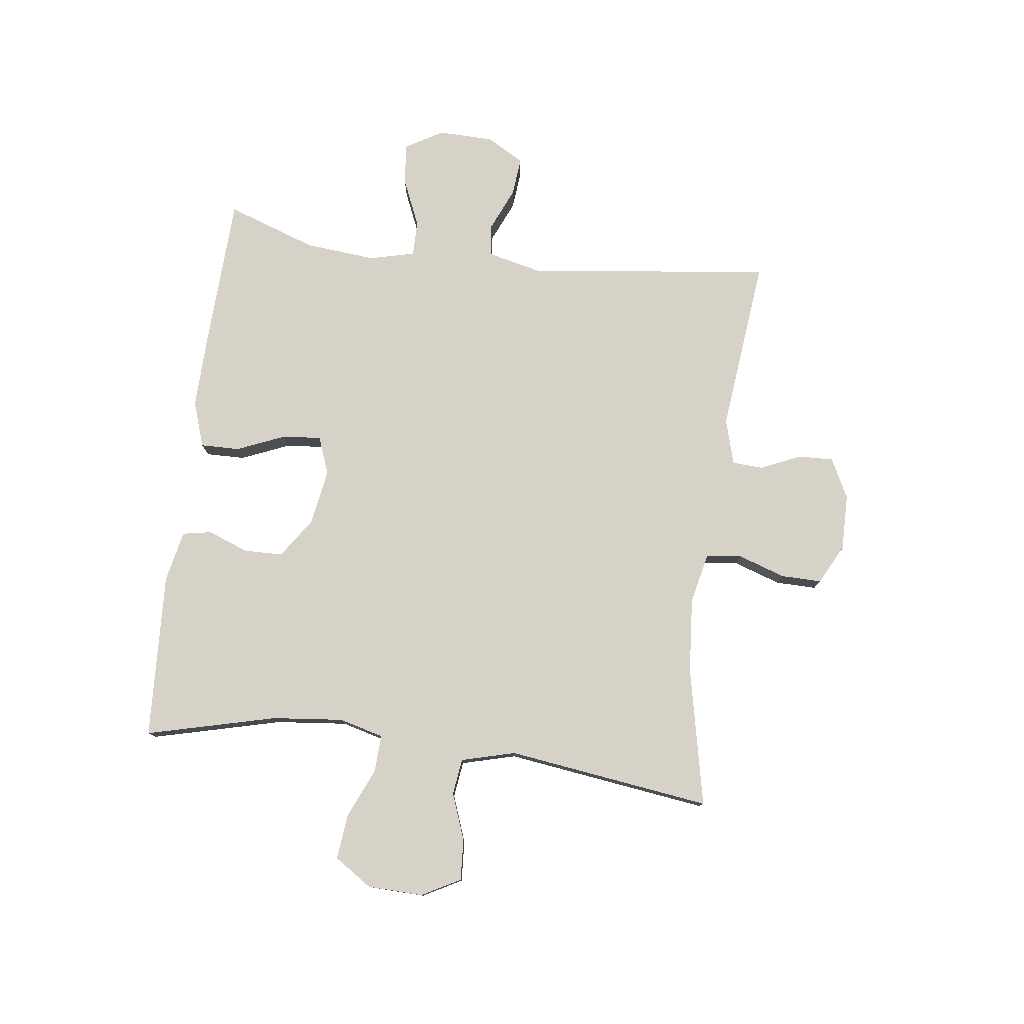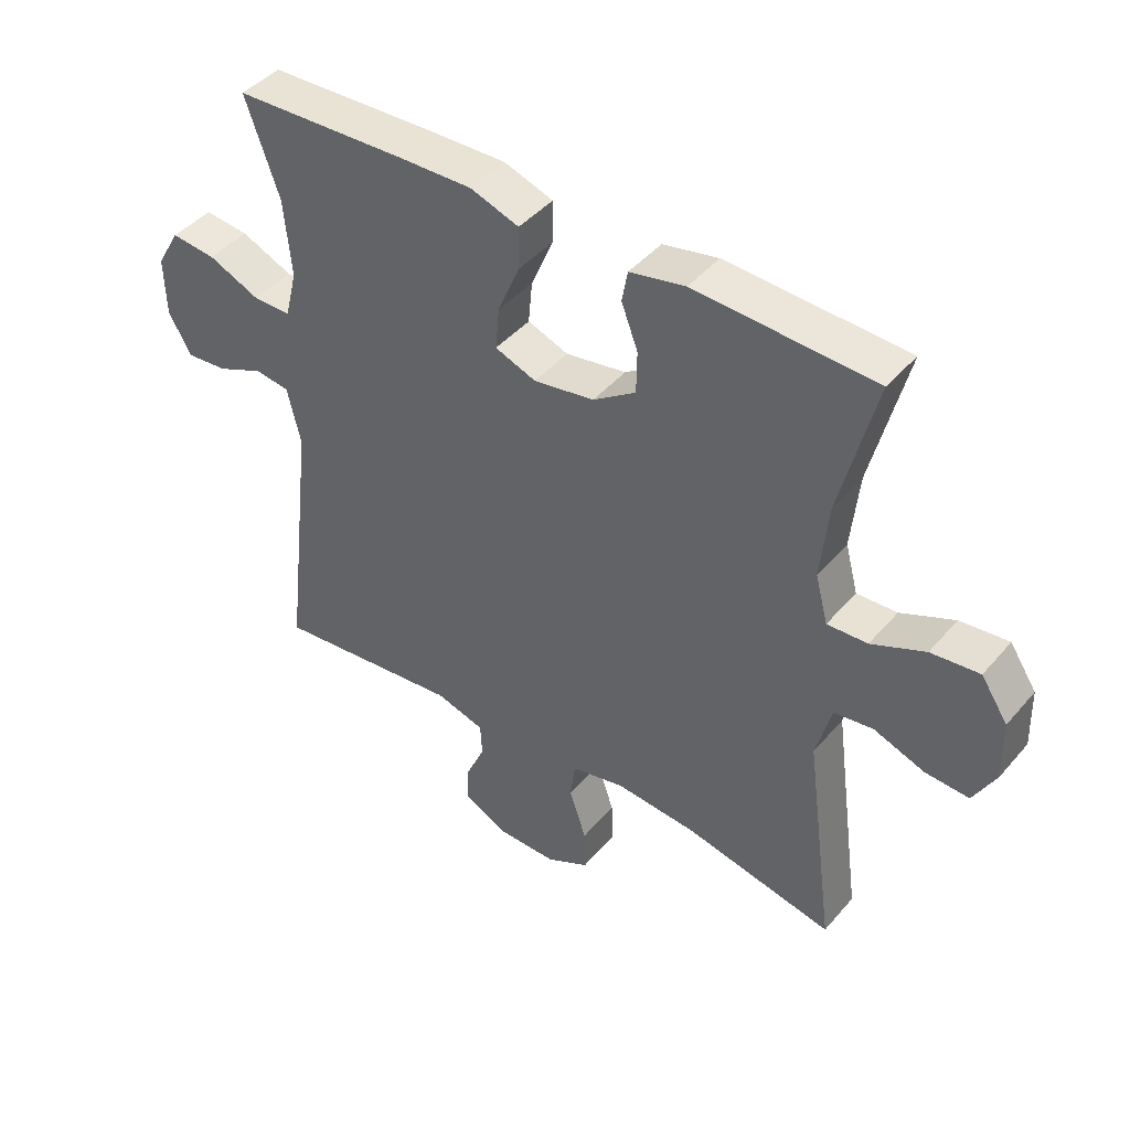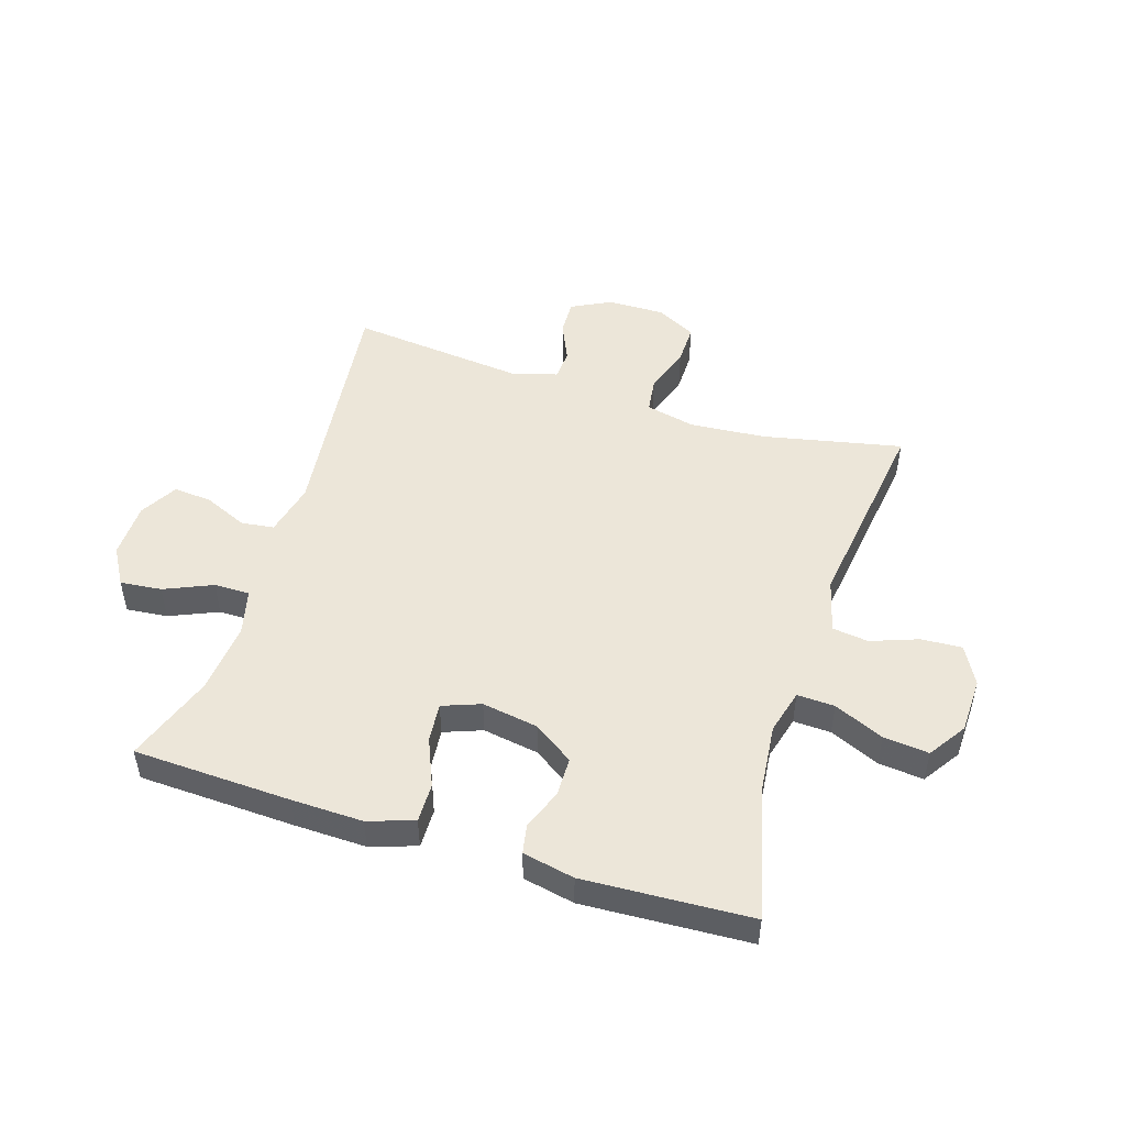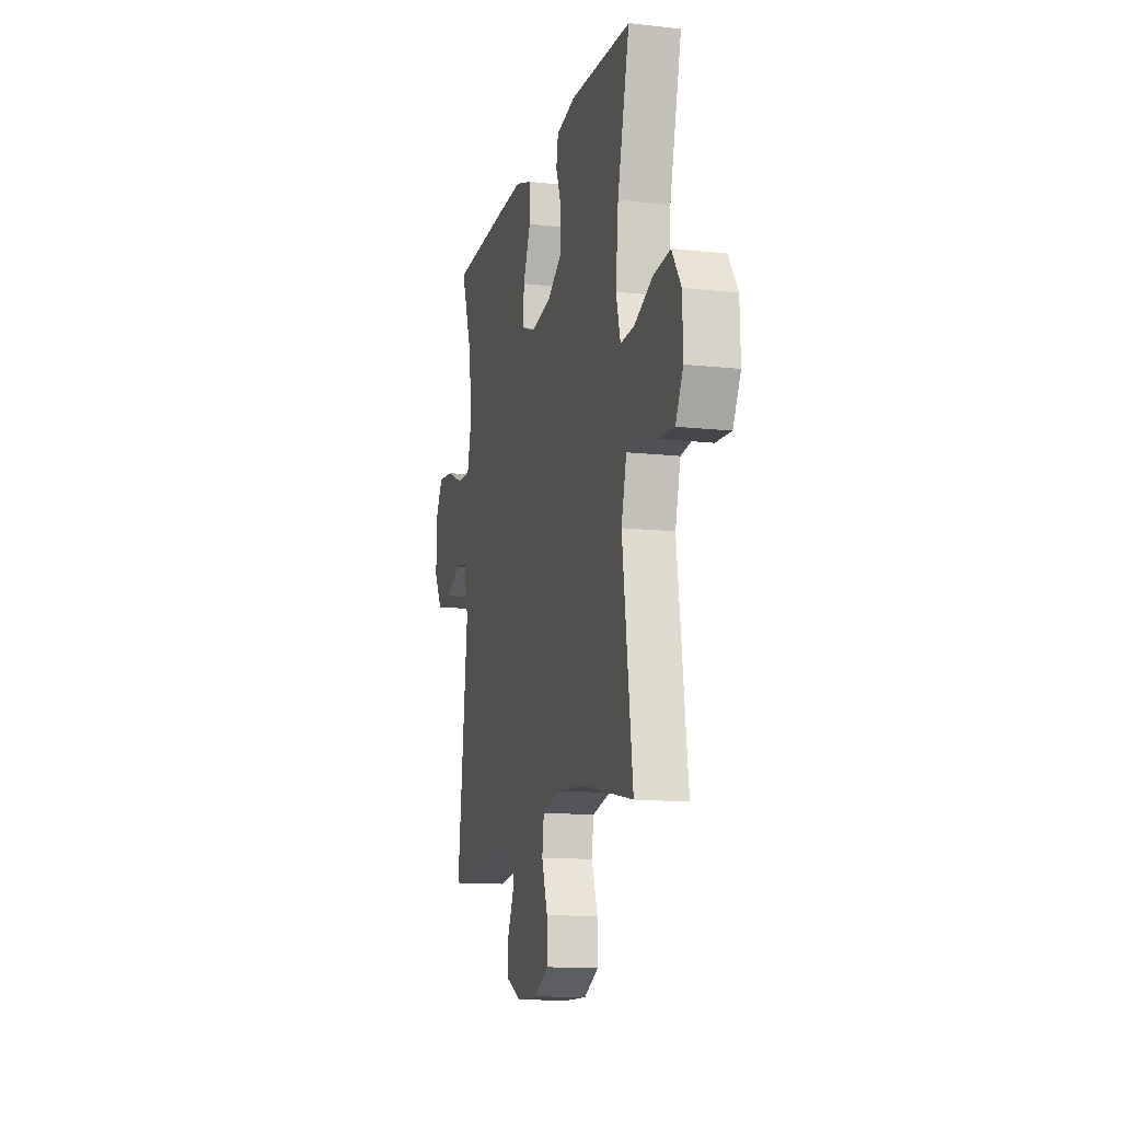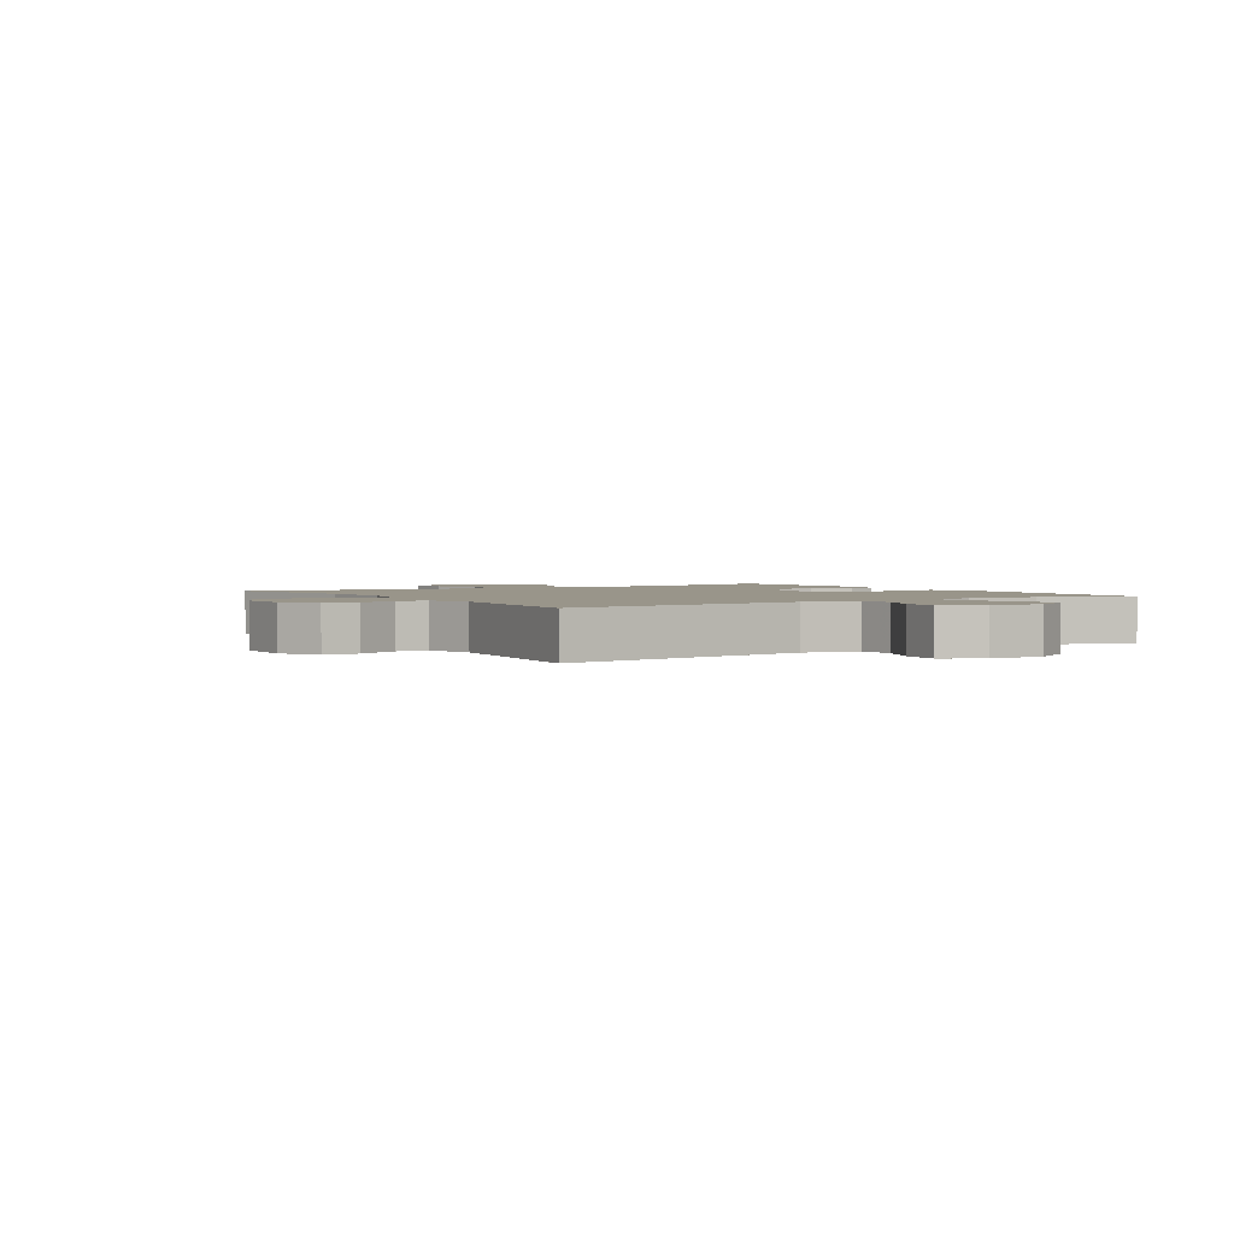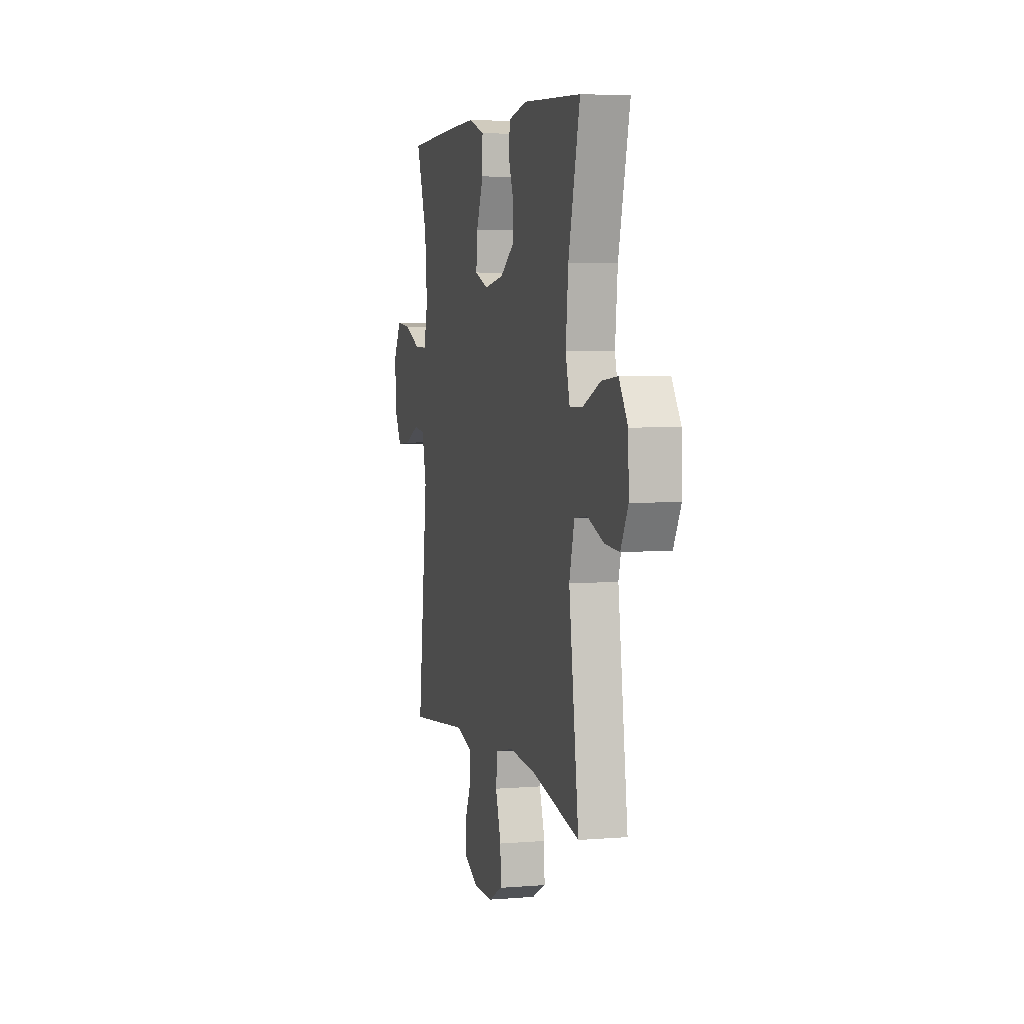
<metadata>
{"format":"obj","ext":"obj","renderer":"f3d","projection":"perspective","resolution":1024,"background":"white","views":[{"elev":78.1,"azim":97.2,"up":"+Y"},{"elev":43.7,"azim":37.3,"up":"+Z"},{"elev":49.3,"azim":17.5,"up":"+Y"},{"elev":-13.0,"azim":75.7,"up":"+Z"},{"elev":2.1,"azim":-122.0,"up":"+Y"},{"elev":4.9,"azim":75.4,"up":"+Z"}]}
</metadata>
<code>
v -0.5 0.07 0.5
v -0.234 0.07 0.511
v -0.114 0.07 0.514
v -0.037 0.07 0.488
v -0.038 0.07 0.422
v -0.072 0.07 0.341
v -0.078 0.07 0.275
v -0.014 0.07 0.251
v 0.081 0.07 0.267
v 0.148 0.07 0.313
v 0.149 0.07 0.379
v 0.123 0.07 0.447
v 0.132 0.07 0.496
v 0.219 0.07 0.514
v 0.5 0.07 0.5
v 0.445 0.07 0.28
v 0.433 0.07 0.16
v 0.453 0.07 0.085
v 0.516 0.07 0.088
v 0.6 0.07 0.125
v 0.676 0.07 0.133
v 0.718 0.07 0.07
v 0.721 0.07 -0.024
v 0.686 0.07 -0.089
v 0.617 0.07 -0.085
v 0.538 0.07 -0.056
v 0.477 0.07 -0.064
v 0.453 0.07 -0.155
v 0.5 0.07 -0.5
v 0.265 0.07 -0.451
v 0.138 0.07 -0.441
v 0.054 0.07 -0.46
v 0.046 0.07 -0.52
v 0.073 0.07 -0.6
v 0.074 0.07 -0.669
v 0.007 0.07 -0.704
v -0.089 0.07 -0.703
v -0.156 0.07 -0.669
v -0.154 0.07 -0.609
v -0.124 0.07 -0.542
v -0.127 0.07 -0.49
v -0.204 0.07 -0.468
v -0.5 0.07 -0.5
v -0.451 0.07 -0.085
v -0.472 0.07 0.005
v -0.527 0.07 0.012
v -0.6 0.07 -0.02
v -0.665 0.07 -0.026
v -0.701 0.07 0.037
v -0.703 0.07 0.131
v -0.666 0.07 0.194
v -0.596 0.07 0.187
v -0.515 0.07 0.152
v -0.455 0.07 0.152
v -0.436 0.07 0.228
v -0.447 0.07 0.349
v -0.5 0 0.5
v -0.234 0 0.511
v -0.114 0 0.514
v -0.037 0 0.488
v -0.038 0 0.422
v -0.072 0 0.341
v -0.078 0 0.275
v -0.014 0 0.251
v 0.081 0 0.267
v 0.148 0 0.313
v 0.149 0 0.379
v 0.123 0 0.447
v 0.132 0 0.496
v 0.219 0 0.514
v 0.5 0 0.5
v 0.445 0 0.28
v 0.433 0 0.16
v 0.453 0 0.085
v 0.516 0 0.088
v 0.6 0 0.125
v 0.676 0 0.133
v 0.718 0 0.07
v 0.721 0 -0.024
v 0.686 0 -0.089
v 0.617 0 -0.085
v 0.538 0 -0.056
v 0.477 0 -0.064
v 0.453 0 -0.155
v 0.5 0 -0.5
v 0.265 0 -0.451
v 0.138 0 -0.441
v 0.054 0 -0.46
v 0.046 0 -0.52
v 0.073 0 -0.6
v 0.074 0 -0.669
v 0.007 0 -0.704
v -0.089 0 -0.703
v -0.156 0 -0.669
v -0.154 0 -0.609
v -0.124 0 -0.542
v -0.127 0 -0.49
v -0.204 0 -0.468
v -0.5 0 -0.5
v -0.451 0 -0.085
v -0.472 0 0.005
v -0.527 0 0.012
v -0.6 0 -0.02
v -0.665 0 -0.026
v -0.701 0 0.037
v -0.703 0 0.131
v -0.666 0 0.194
v -0.596 0 0.187
v -0.515 0 0.152
v -0.455 0 0.152
v -0.436 0 0.228
v -0.447 0 0.349
f 50 51 52 53
f 50 53 54
f 49 50 54
f 46 47 48 49
f 45 46 49 54
f 44 45 54 55
f 42 43 44
f 41 42 44 55
f 37 38 39 40
f 37 40 41
f 36 37 41
f 33 34 35 36
f 32 33 36 41
f 31 32 41 55
f 28 29 30
f 27 28 30 31
f 23 24 25 26
f 23 26 27
f 22 23 27
f 19 20 21 22
f 18 19 22 27
f 17 18 27 31
f 13 14 15 16
f 11 12 13 16
f 10 11 16 17
f 9 10 17 31
f 3 4 5 6
f 3 6 7
f 56 1 2 3
f 56 3 7
f 55 56 7 8
f 31 55 8
f 8 9 31
f 109 108 107 106
f 110 109 106
f 110 106 105
f 105 104 103 102
f 110 105 102 101
f 111 110 101 100
f 100 99 98
f 111 100 98 97
f 96 95 94 93
f 97 96 93
f 97 93 92
f 92 91 90 89
f 97 92 89 88
f 111 97 88 87
f 86 85 84
f 87 86 84 83
f 82 81 80 79
f 83 82 79
f 83 79 78
f 78 77 76 75
f 83 78 75 74
f 87 83 74 73
f 72 71 70 69
f 72 69 68 67
f 73 72 67 66
f 87 73 66 65
f 62 61 60 59
f 63 62 59
f 59 58 57 112
f 63 59 112
f 64 63 112 111
f 64 111 87
f 87 65 64
f 1 57 58 2
f 2 58 59 3
f 3 59 60 4
f 4 60 61 5
f 5 61 62 6
f 6 62 63 7
f 7 63 64 8
f 8 64 65 9
f 9 65 66 10
f 10 66 67 11
f 11 67 68 12
f 12 68 69 13
f 13 69 70 14
f 14 70 71 15
f 15 71 72 16
f 16 72 73 17
f 17 73 74 18
f 18 74 75 19
f 19 75 76 20
f 20 76 77 21
f 21 77 78 22
f 22 78 79 23
f 23 79 80 24
f 24 80 81 25
f 25 81 82 26
f 26 82 83 27
f 27 83 84 28
f 28 84 85 29
f 29 85 86 30
f 30 86 87 31
f 31 87 88 32
f 32 88 89 33
f 33 89 90 34
f 34 90 91 35
f 35 91 92 36
f 36 92 93 37
f 37 93 94 38
f 38 94 95 39
f 39 95 96 40
f 40 96 97 41
f 41 97 98 42
f 42 98 99 43
f 43 99 100 44
f 44 100 101 45
f 45 101 102 46
f 46 102 103 47
f 47 103 104 48
f 48 104 105 49
f 49 105 106 50
f 50 106 107 51
f 51 107 108 52
f 52 108 109 53
f 53 109 110 54
f 54 110 111 55
f 55 111 112 56
f 56 112 57 1

</code>
